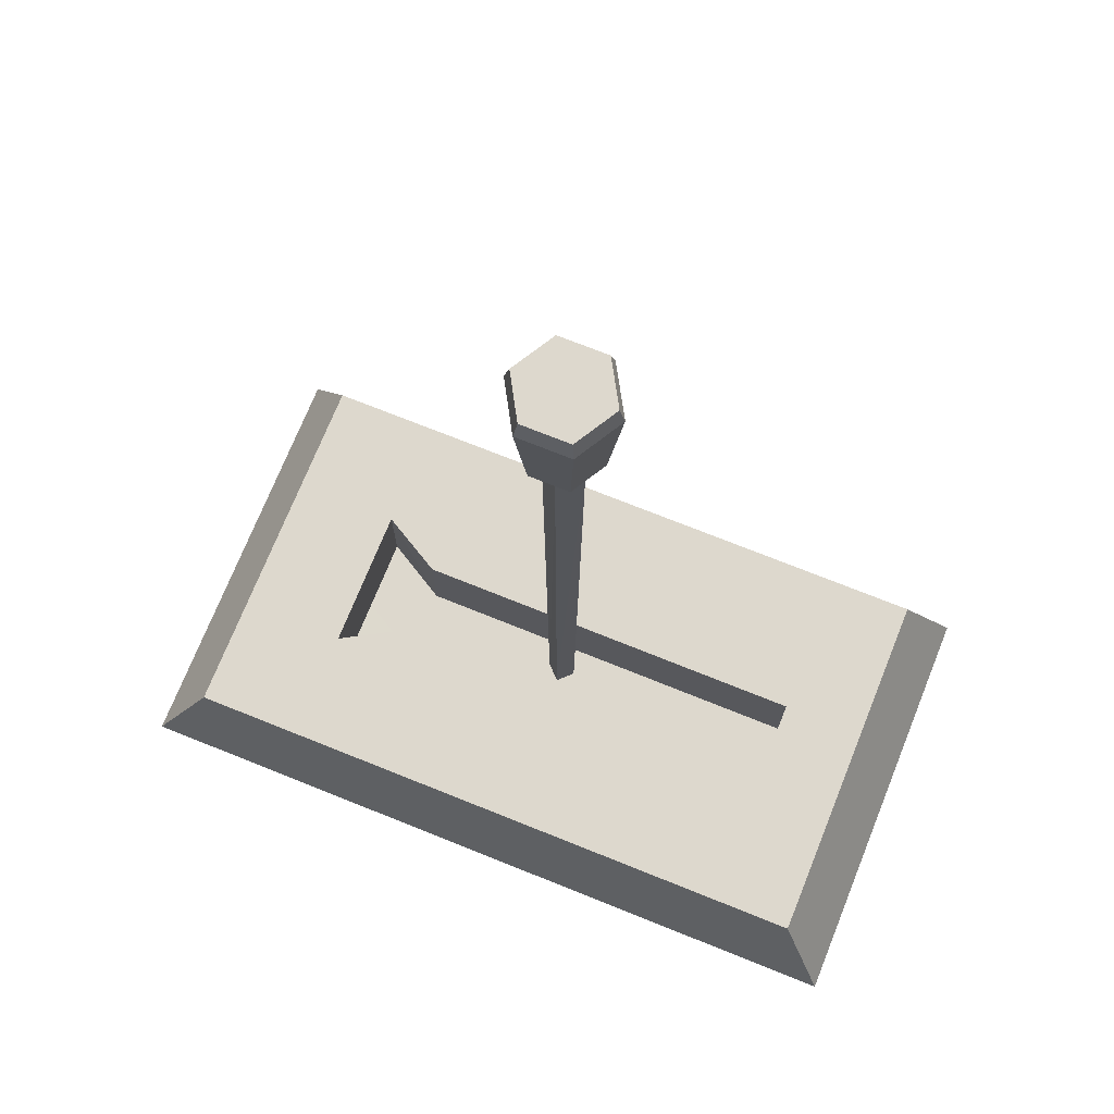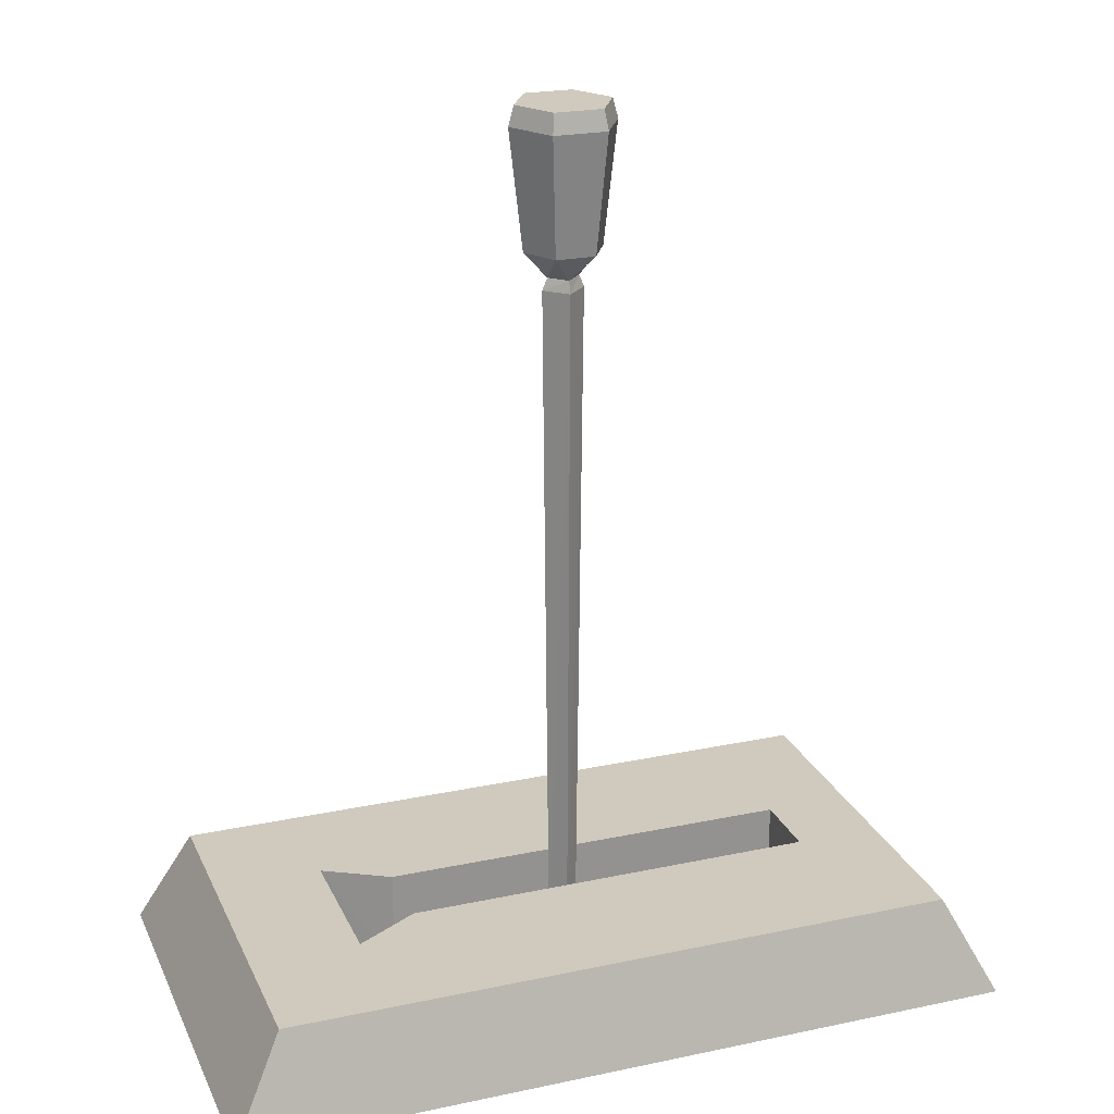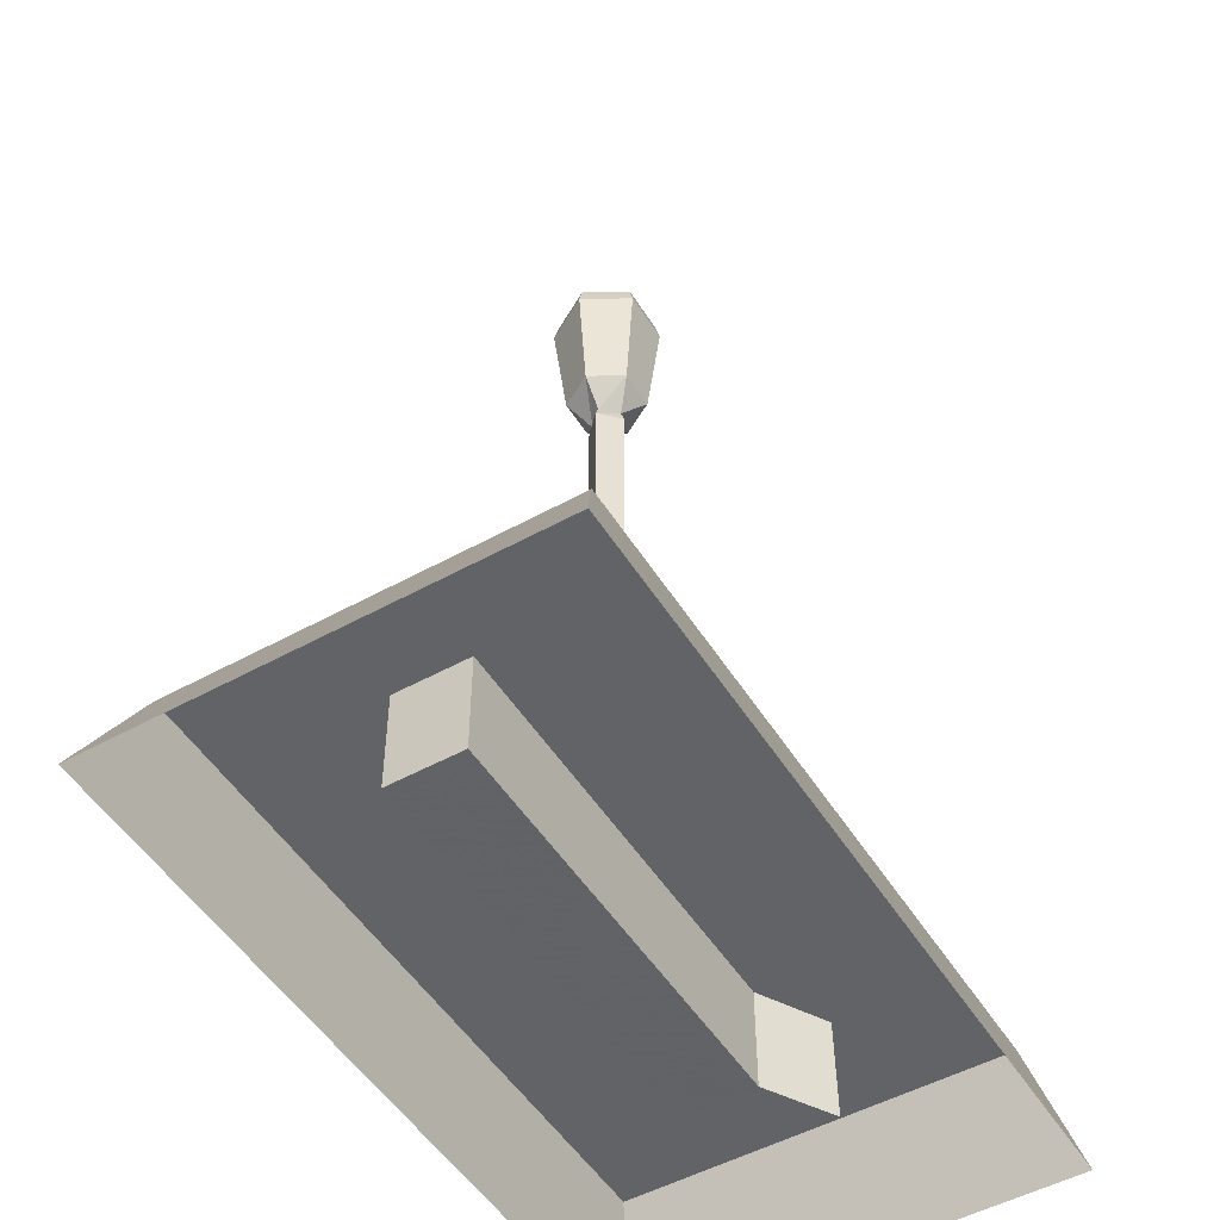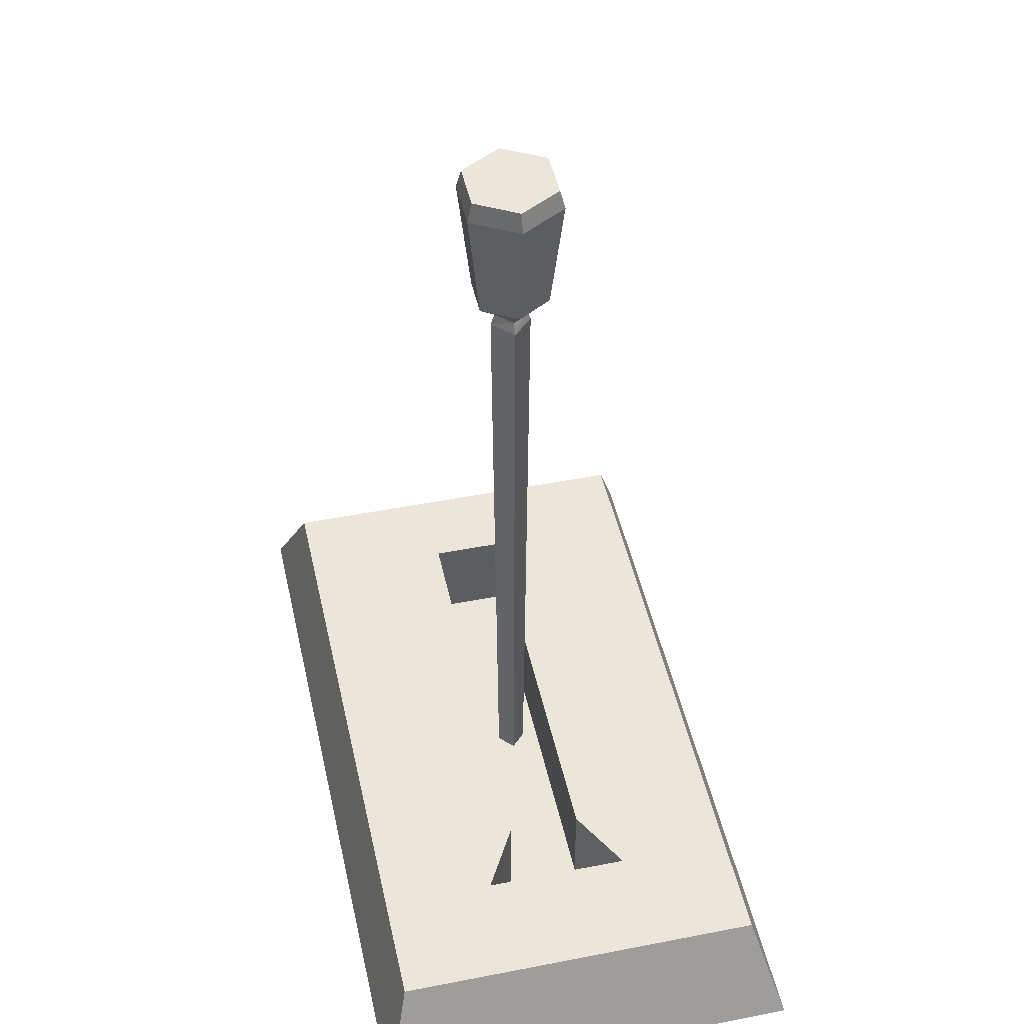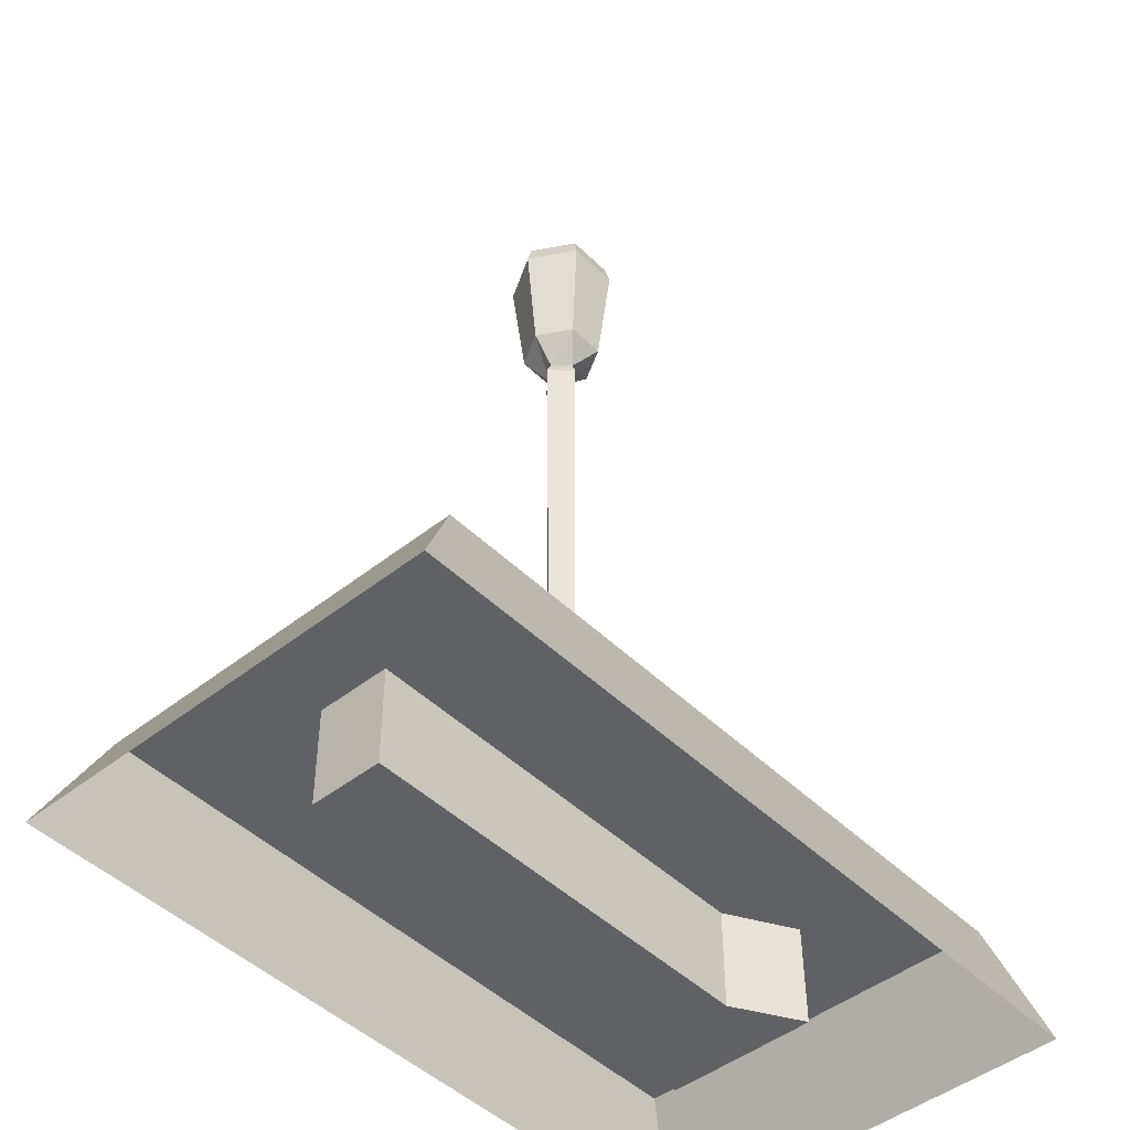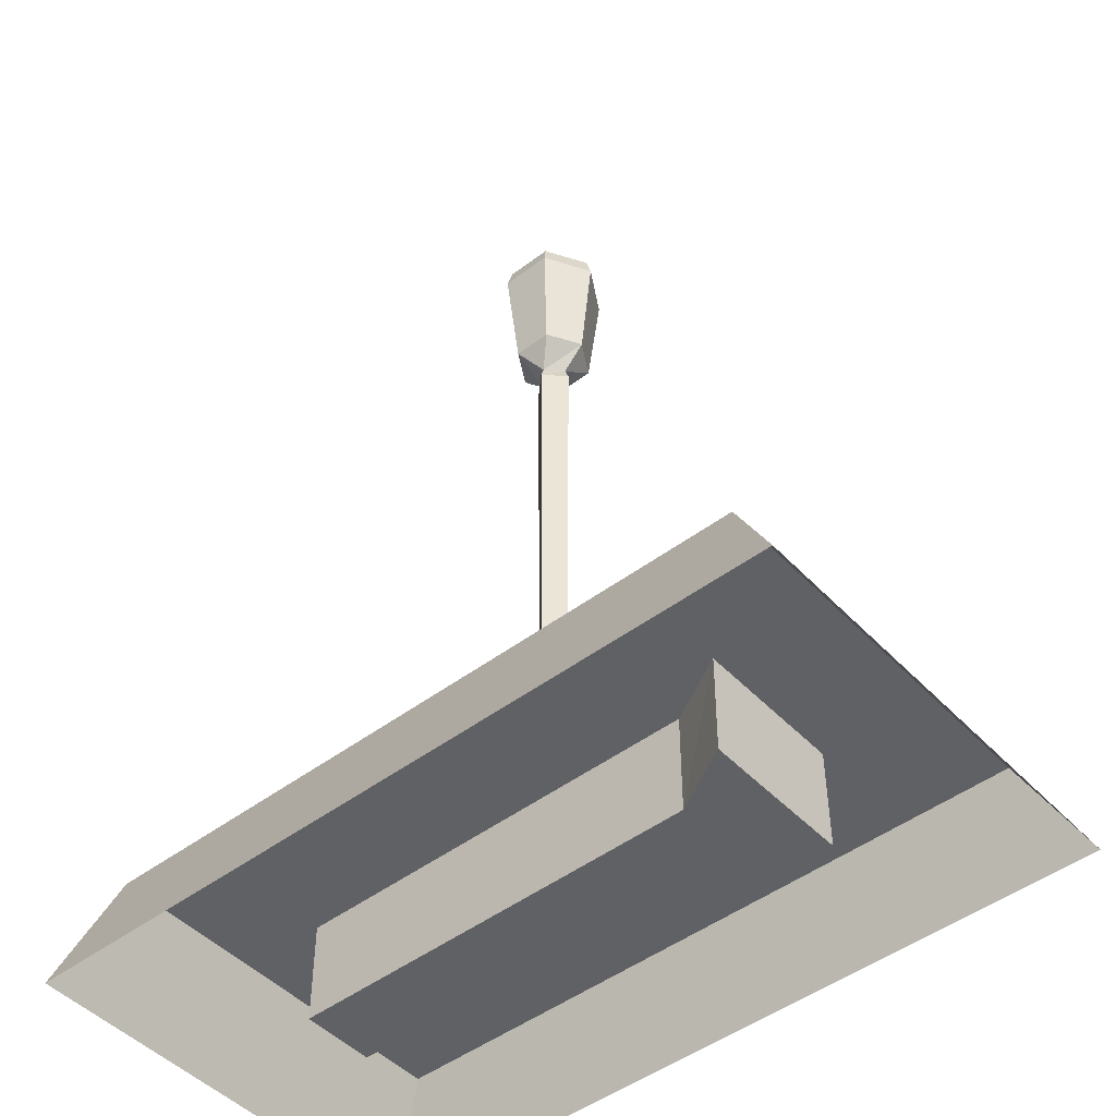
<metadata>
{"format":"obj","ext":"obj","renderer":"f3d","projection":"perspective","resolution":1024,"background":"white","views":[{"elev":72.2,"azim":-158.1,"up":"+Z"},{"elev":23.1,"azim":160.2,"up":"+Z"},{"elev":-50.8,"azim":-58.9,"up":"+Z"},{"elev":48.0,"azim":77.6,"up":"+Z"},{"elev":-46.4,"azim":-47.9,"up":"+Z"},{"elev":-47.4,"azim":40.5,"up":"+Z"}]}
</metadata>
<code>
g Wugeku_anniu_lan
v 2.021 6e-06 39.35
v 2.729 8e-06 45.51
v 1.344 2.398 45.51
v 0.9922 1.781 39.35
v -1.424 2.398 45.5
v -1.066 1.781 39.34
v -2.808 -5e-06 45.49
v -2.095 -3e-06 39.34
v -1.424 -2.398 45.5
v -1.066 -1.784 39.34
v 1.344 -2.398 45.51
v 0.9922 -1.784 39.35
v -2.526 -4e-06 46.52
v 2.445 7e-06 46.54
v 1.202 -2.152 46.53
v -1.283 -2.152 46.53
v -0.0308 0.8406 37.97
v 0.7905 0.004097 37.97
v -0.8521 0.004104 37.97
v -0.0308 -0.8324 37.97
v 2.445 7e-06 46.54
v 1.202 2.152 46.53
v -1.283 2.152 46.53
v -2.526 -4e-06 46.52
v -1.283 -2.152 46.53
v 1.202 -2.152 46.53
v 1.202 2.152 46.53
v -1.283 2.152 46.53
v -0.005647 0.7651 2.18
v -0.02822 1.047 37.35
v -1.11 0.00602 37.34
v -0.7626 0.008108 2.178
v -0.02822 -1.035 37.35
v 1.053 0.006026 37.35
v 0.7513 0.008117 2.182
v -0.005644 -0.7489 2.18
v -0.7626 0.008108 2.178
v -0.005644 -0.7489 2.18
v 0.7513 0.008117 2.182
v -0.005647 0.7651 2.18
v -0.8521 0.004104 37.97
v -0.0308 -0.8324 37.97
v -0.0308 0.8406 37.97
v 0.7905 0.004097 37.97
v -13.04 0.008223 -0.06363
v -13.04 0.008222 5.229
v -13.04 1.935 5.229
v -13.04 1.935 -0.06363
v 8.879 1.977 -0.04292
v 8.879 1.977 5.229
v 20.81 0.008225 -0.06365
v 18.02 0.008224 5.229
v 18.02 9.978 5.229
v 20.81 11.52 -0.06365
v -15.06 11.52 -0.06363
v -13.04 9.978 5.229
v -17.52 9.978 5.229
v -20.23 11.52 -0.06363
v 14.19 11.52 -0.06364
v 12.29 9.978 5.229
v 20.81 11.52 -0.06365
v 18.02 9.978 5.229
v -20.23 11.52 -0.06363
v -17.52 9.978 5.229
v -17.52 0.008222 5.229
v -20.23 0.008222 -0.06363
v 18.02 9.978 5.229
v 12.29 3.915 5.229
v 12.29 9.978 5.229
v -13.04 0.008222 5.229
v -17.52 0.008222 5.229
v -17.52 9.978 5.229
v -13.04 9.978 5.229
v 8.879 1.977 5.229
v 12.29 3.915 5.229
v 12.29 3.962 -0.04292
v 18.02 0.008224 5.229
v 12.29 0.008224 5.229
v 12.29 0.008223 -0.05329
v -13.04 0.008223 -0.06363
v -13.04 1.935 -0.06363
v 8.879 1.977 -0.04292
v 8.879 0.008223 -0.04292
v 12.29 3.962 -0.04292
v 12.29 0.008223 -0.05329
v -13.04 -1.918 -0.06363
v -13.04 -1.918 5.229
v 8.879 -1.96 -0.04292
v 8.879 -1.96 5.229
v 20.81 -11.5 -0.06365
v 18.02 -9.961 5.229
v -15.06 -11.5 -0.06364
v -20.23 -11.5 -0.06363
v -17.52 -9.961 5.229
v -13.04 -9.961 5.229
v 14.19 -11.5 -0.06365
v 12.29 -9.961 5.229
v 20.81 -11.5 -0.06365
v 18.02 -9.961 5.229
v -20.23 -11.5 -0.06363
v -17.52 -9.961 5.229
v 18.02 -9.961 5.229
v 12.29 -9.961 5.229
v 12.29 -3.898 5.229
v -17.52 -9.961 5.229
v -13.04 -9.961 5.229
v 8.879 -1.96 5.229
v 12.29 -3.898 5.229
v 12.29 -3.946 -0.04292
v 8.879 -1.96 -0.04292
v -13.04 -1.918 -0.06363
v 12.29 -3.946 -0.04292
f 2 1 3
f 4 3 1
f 3 4 5
f 6 5 4
f 5 6 7
f 8 7 6
f 7 8 9
f 10 9 8
f 9 10 11
f 12 11 10
f 11 12 2
f 1 2 12
f 14 13 15
f 16 15 13
f 17 4 18
f 1 18 4
f 17 6 4
f 19 8 17
f 6 17 8
f 20 10 19
f 8 19 10
f 20 12 10
f 18 1 20
f 12 20 1
f 21 2 22
f 3 22 2
f 22 3 23
f 5 23 3
f 23 5 24
f 7 24 5
f 24 7 25
f 9 25 7
f 25 9 26
f 11 26 9
f 26 11 21
f 2 21 11
f 14 27 13
f 28 13 27
f 30 29 31
f 32 31 29
f 34 33 35
f 36 35 33
f 38 37 39
f 40 39 37
f 34 35 30
f 29 30 35
f 41 31 42
f 33 42 31
f 31 32 33
f 36 33 32
f 31 41 30
f 43 30 41
f 34 44 33
f 42 33 44
f 30 43 34
f 44 34 43
f 46 45 47
f 48 47 45
f 48 49 47
f 50 47 49
f 52 51 53
f 54 53 51
f 56 55 57
f 58 57 55
f 60 59 56
f 55 56 59
f 62 61 60
f 59 60 61
f 64 63 65
f 66 65 63
f 68 67 69
f 71 70 47
f 73 72 47
f 71 47 72
f 73 47 74
f 76 75 49
f 50 49 75
f 68 73 74
f 69 73 68
f 78 77 68
f 77 67 68
f 68 76 78
f 79 78 76
f 81 80 82
f 83 82 80
f 84 82 85
f 83 85 82
f 86 45 87
f 46 87 45
f 89 88 87
f 86 87 88
f 90 51 91
f 52 91 51
f 93 92 94
f 95 94 92
f 92 96 95
f 97 95 96
f 96 98 97
f 99 97 98
f 66 100 65
f 101 65 100
f 103 102 104
f 87 70 71
f 71 105 87
f 106 87 105
f 107 87 106
f 89 108 88
f 109 88 108
f 107 106 104
f 104 106 103
f 104 77 78
f 104 102 77
f 79 109 78
f 104 78 109
f 83 80 110
f 111 110 80
f 83 110 85
f 112 85 110

</code>
